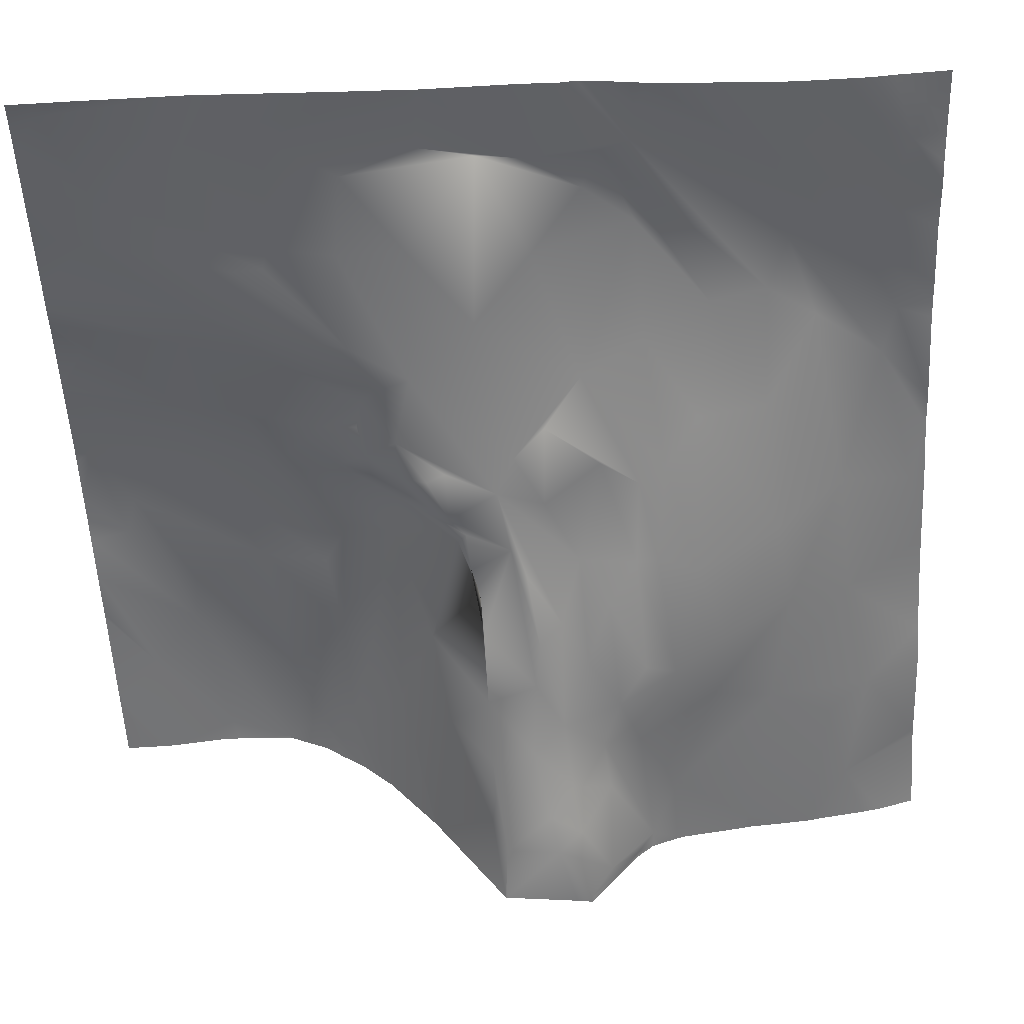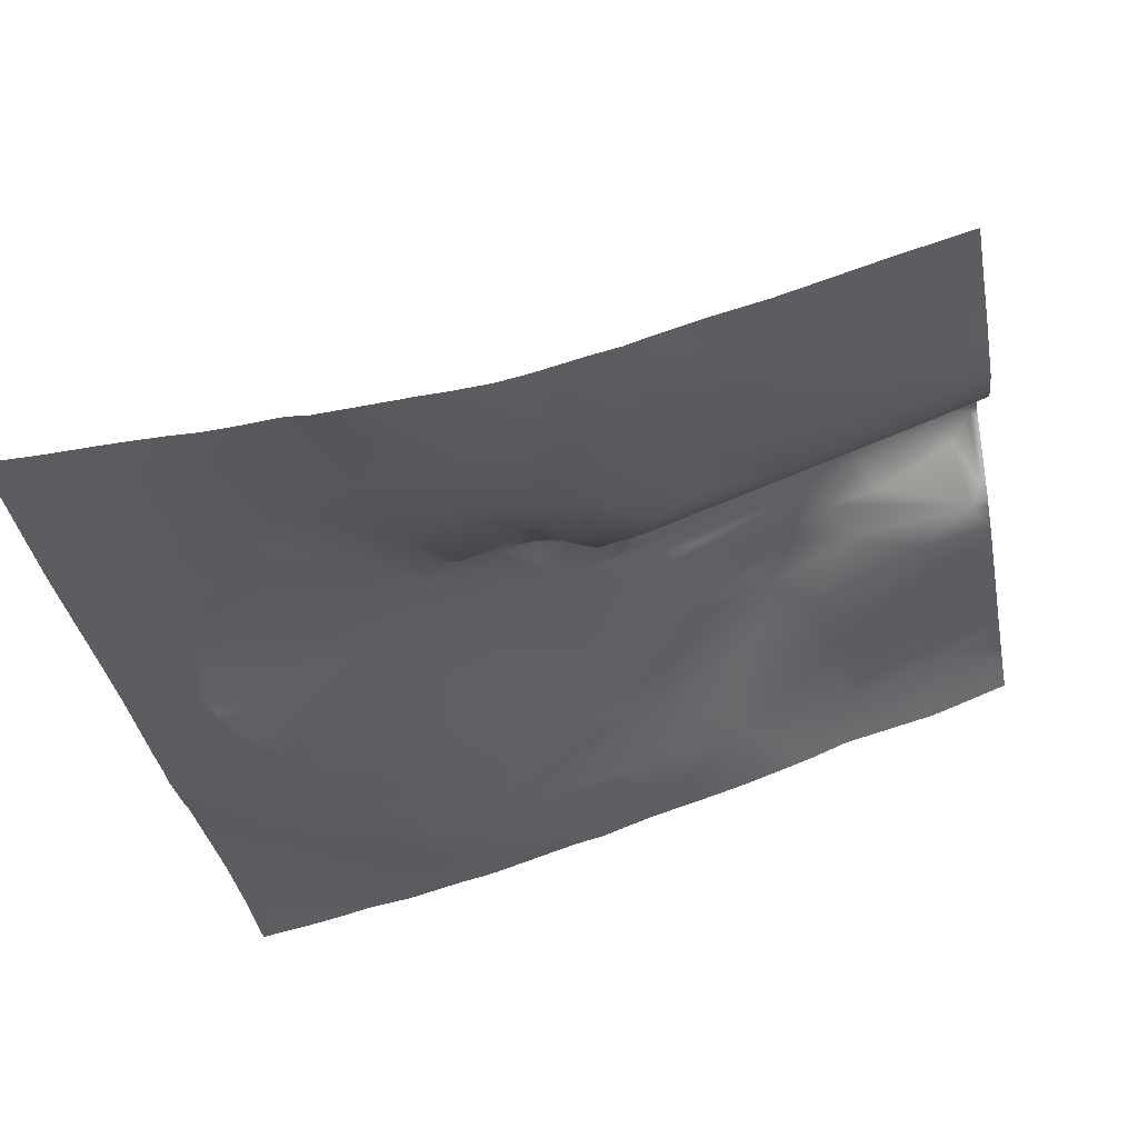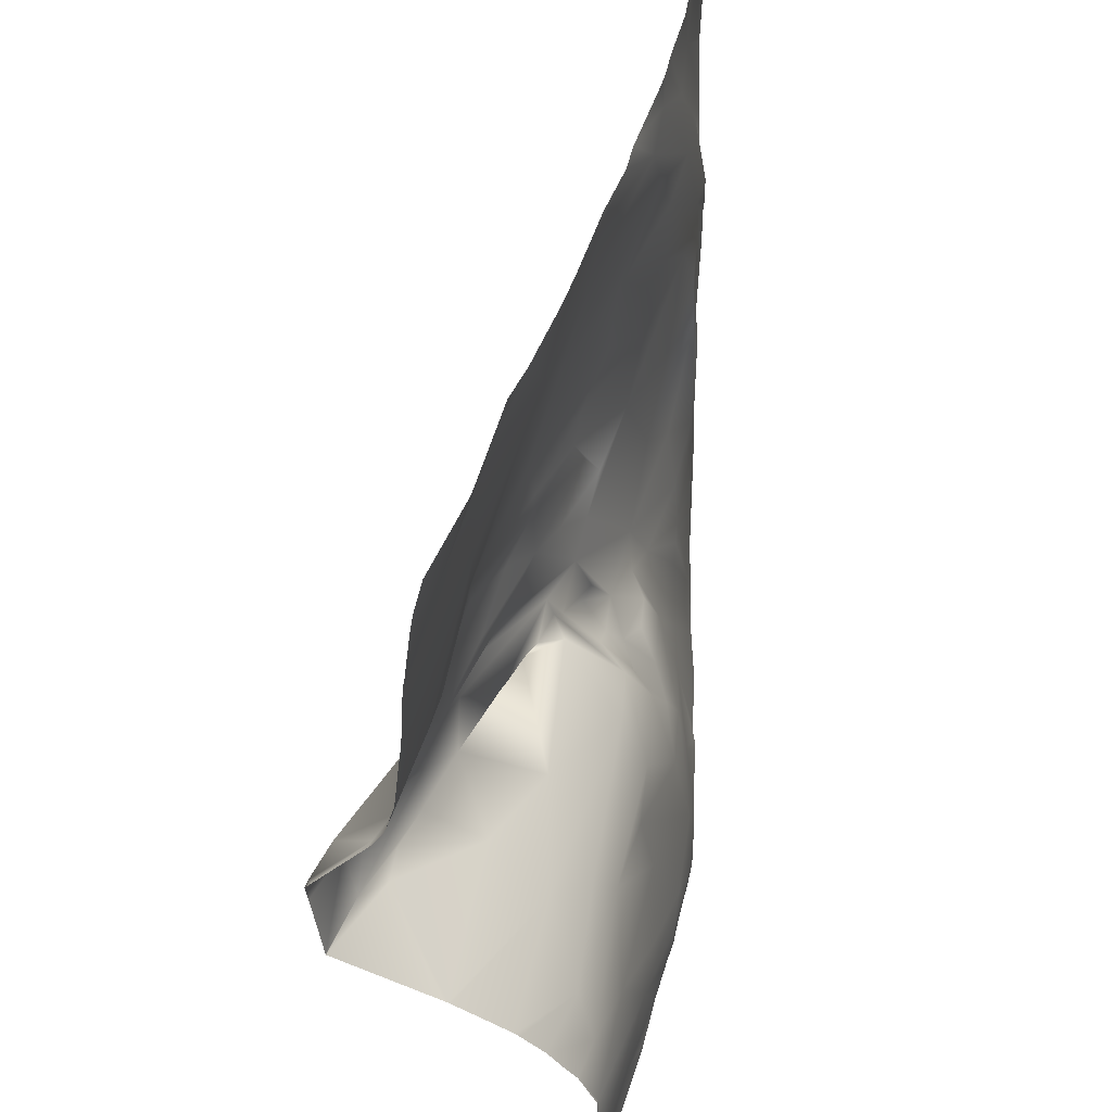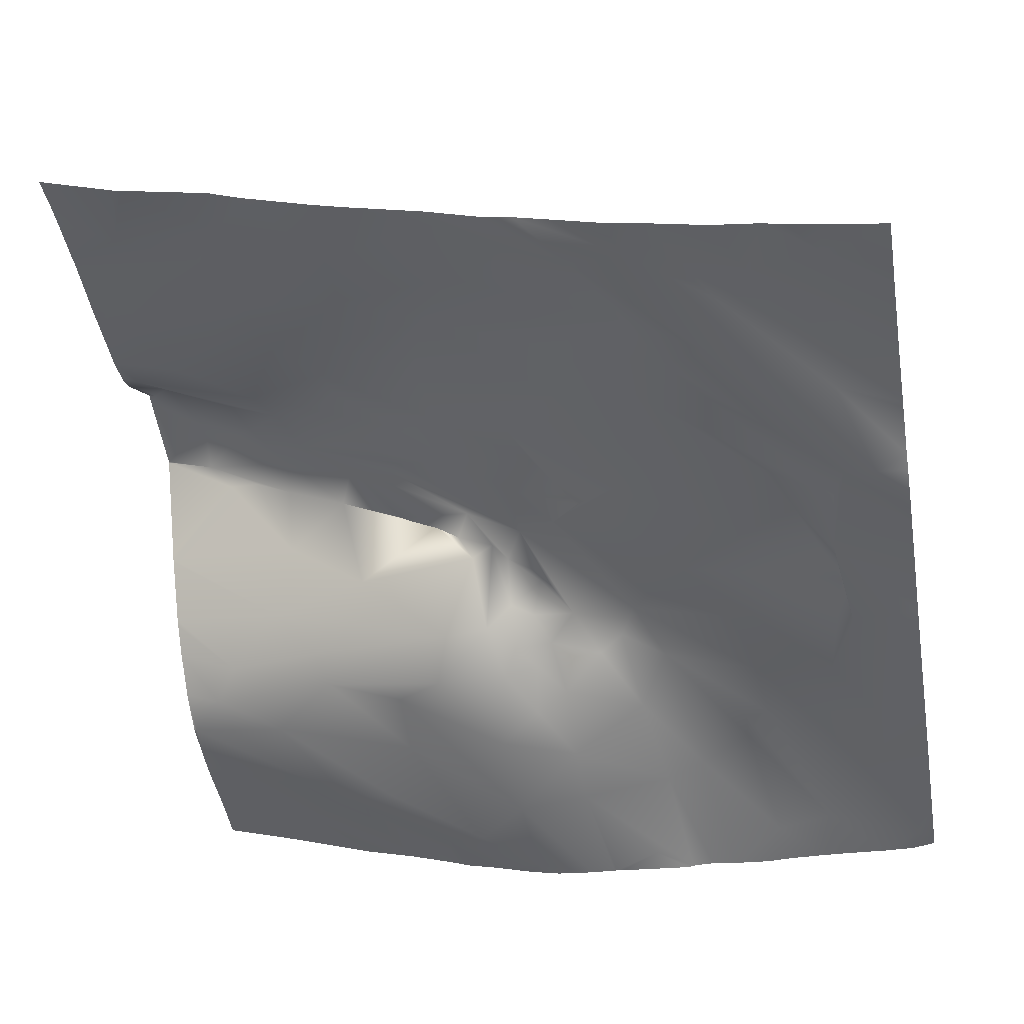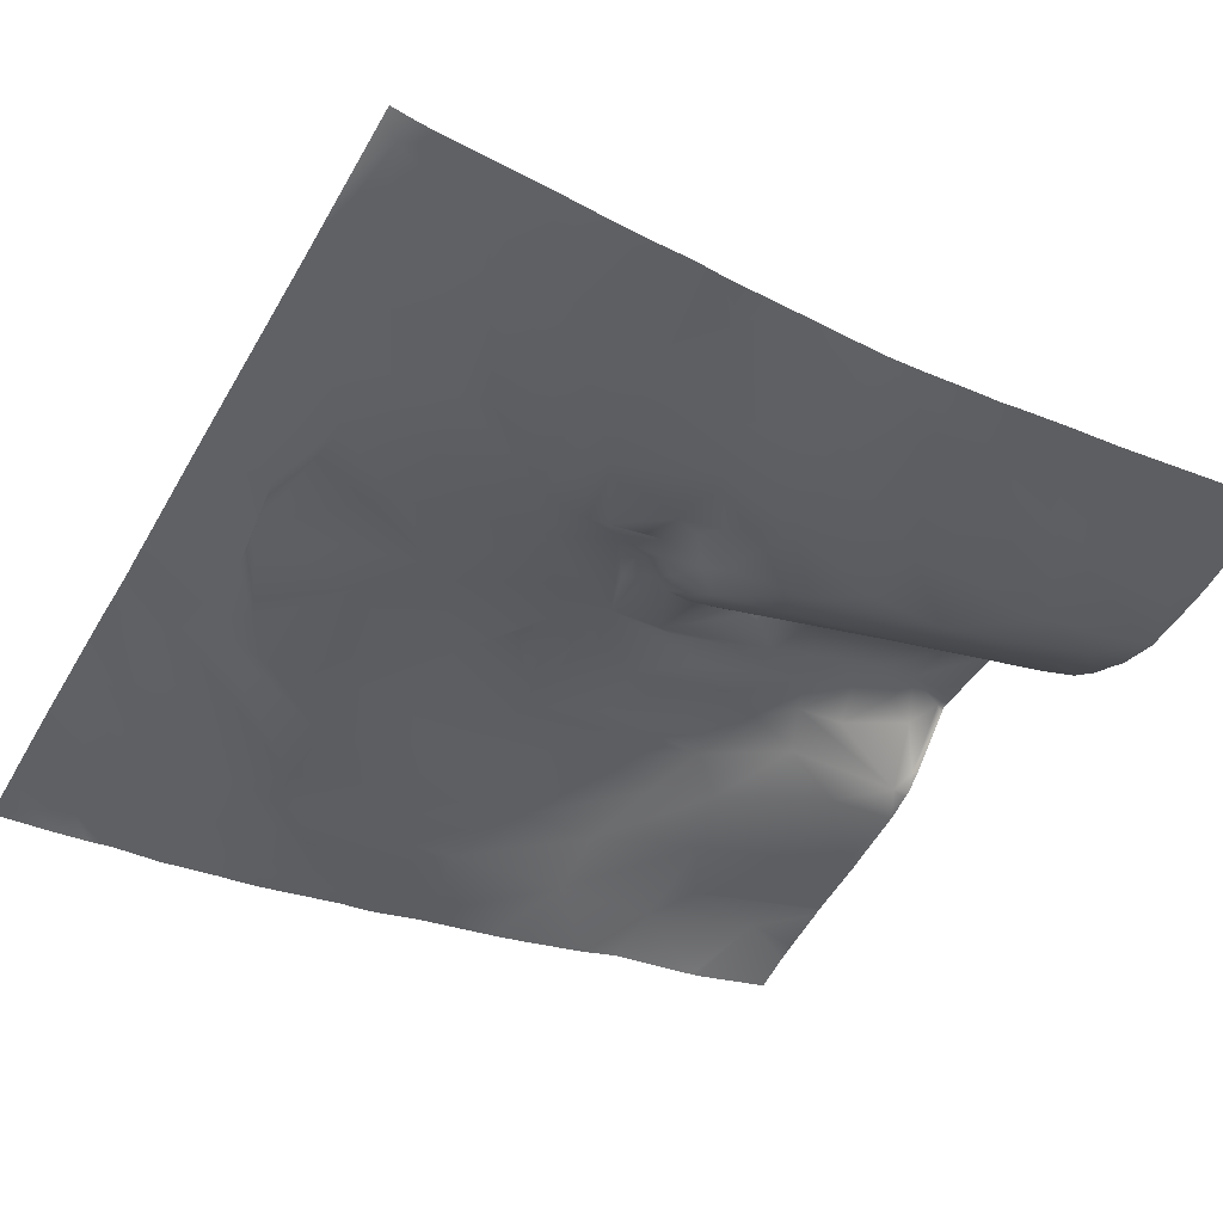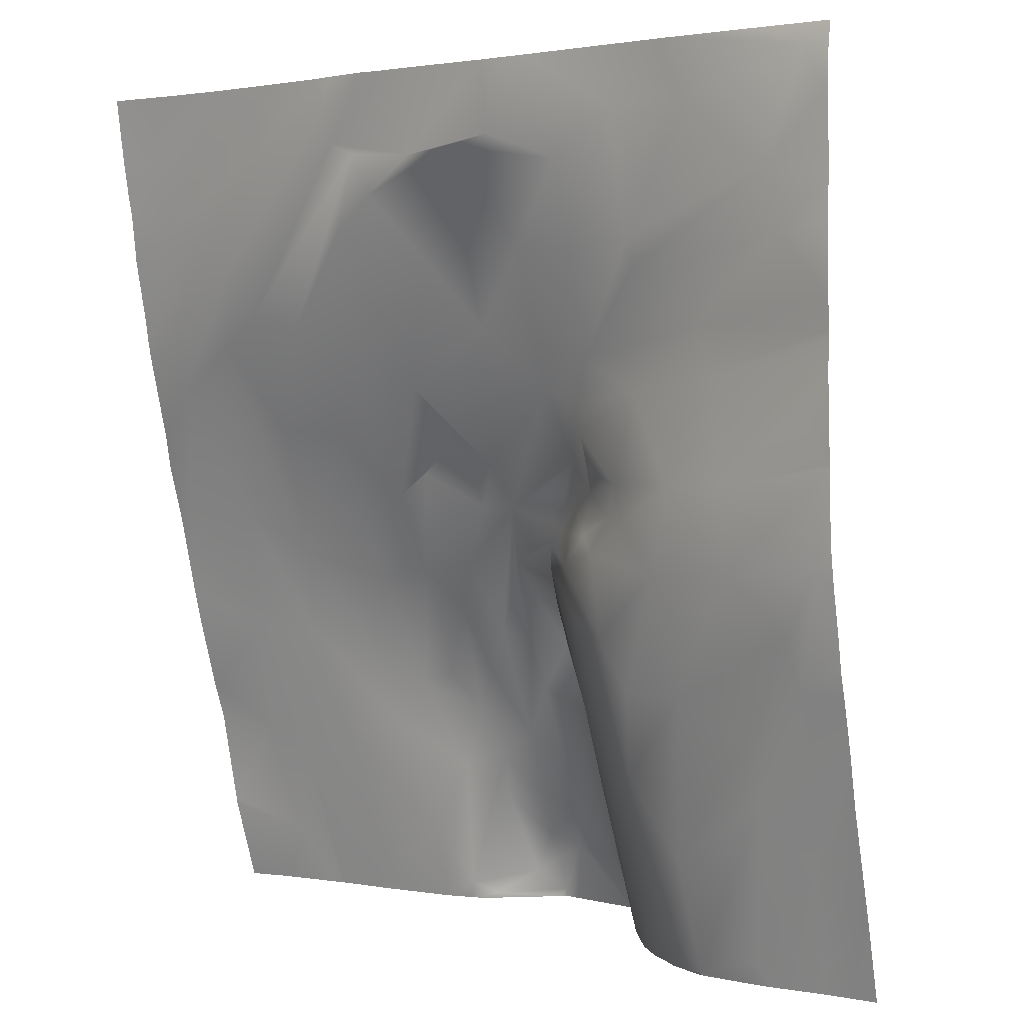
<metadata>
{"format":"obj","ext":"obj","renderer":"f3d","projection":"perspective","resolution":1024,"background":"white","views":[{"elev":50.2,"azim":169.3,"up":"+Z"},{"elev":-44.1,"azim":100.5,"up":"+Y"},{"elev":-42.5,"azim":-97.1,"up":"+Z"},{"elev":-42.6,"azim":-80.3,"up":"+Y"},{"elev":-57.4,"azim":61.0,"up":"+Y"},{"elev":2.1,"azim":30.2,"up":"+Z"}]}
</metadata>
<code>
o lod_0_052_Cube
v 476.3 -24.32 -1422
v 476.3 -27.9 -1410
v 471.2 -25.28 -1417
v 463.1 -22.01 -1427
v 465.6 -26.59 -1410
v 456.1 -20.1 -1429
v 454.6 -22.48 -1417
v 451.8 -19.17 -1425
v 448 -17.05 -1422
v 448.1 -21.18 -1409
v 442.3 -13.5 -1415
v 445.1 -18.31 -1411
v 441.4 -20.98 -1393
v 437.3 -6.898 -1413
v 438.4 -12.9 -1403
v 446.3 -24.37 -1395
v 434.8 -14.13 -1388
v 449.3 -23.98 -1400
v 440.4 -21.27 -1387
v 456.4 -26.37 -1400
v 454.5 -28.78 -1388
v 464.9 -27.61 -1404
v 464.5 -32.05 -1387
v 470.7 -31.65 -1393
v 471.9 -30.97 -1398
v 474.8 -33.98 -1386
v 471.1 -34.4 -1354
v 473.5 -34.72 -1370
v 463.5 -31.84 -1378
v 462.5 -30.94 -1367
v 456.7 -29.81 -1378
v 460.4 -30.48 -1363
v 451.6 -27.12 -1369
v 450.6 -27.41 -1382
v 456.3 -29.92 -1356
v 445.6 -25.04 -1386
v 448.8 -25.98 -1378
v 446.6 -22.97 -1382
v 443.4 -22.61 -1384
v 443.9 -21.74 -1380
v 444.6 -23.78 -1377
v 444 -24.1 -1373
v 440.9 -19.35 -1381
v 442.7 -22.65 -1370
v 440.7 -19.93 -1376
v 444.8 -24.78 -1365
v 439.6 -18.54 -1384
v 437.9 -16.58 -1380
v 434.1 -12.93 -1385
v 435.8 -14.08 -1384
v 435.7 -17.14 -1379
v 430.2 -14.71 -1381
v 438.7 -21.89 -1368
v 429.2 -11.63 -1388
v 433.8 -11.23 -1390
v 433.1 -9.611 -1392
v 433.1 -7.344 -1397
v 433.4 -3.394 -1405
v 427.8 -2.901 -1403
v 427 -4.857 -1398
v 433.5 -0.07291 -1412
v 427.8 -9.406 -1390
v 424.2 -6.396 -1396
v 424.8 -0.9179 -1409
v 428.6 0.3751 -1411
v 421.4 -4.176 -1401
v 433.6 2.082 -1417
v 421.6 -9.565 -1389
v 434.1 2.679 -1421
v 432.8 5.561 -1423
v 427.5 5.266 -1418
v 424.4 3.003 -1416
v 426.8 7.32 -1423
v 423.8 5.86 -1421
v 420.3 0.7161 -1411
v 419.8 2.929 -1417
v 420.5 8.476 -1426
v 414.3 3.67 -1428
v 418.1 -1.03 -1406
v 415.6 -0.3479 -1413
v 418.7 -6.302 -1393
v 414.9 -2.591 -1402
v 415.2 -8.533 -1389
v 411.3 -2.339 -1403
v 418.6 -14.14 -1378
v 425.2 -12.51 -1381
v 414.4 -12.57 -1380
v 428.1 -15.69 -1377
v 424.5 -16.56 -1373
v 412.8 -8.44 -1389
v 420.1 -18.8 -1368
v 411.3 -12.86 -1378
v 408.3 -7.089 -1391
v 431.2 -22.82 -1362
v 413 -19.68 -1365
v 438 -26.47 -1353
v 407.4 -15.07 -1373
v 445.1 -28.31 -1354
v 429.9 -28.43 -1343
v 444 -30.27 -1345
v 424.7 -24.39 -1354
v 413.5 -24.36 -1351
v 418.9 -26.48 -1347
v 405.5 -20.86 -1361
v 417.1 -26.86 -1343
v 424.9 -27.67 -1343
v 435.9 -29.79 -1342
v 451.4 -31.86 -1340
v 452.2 -29.73 -1353
v 459.9 -32.89 -1340
v 452.9 -29.58 -1356
v 469.6 -34.2 -1347
v 473.8 -35.3 -1336
v 387.1 -20.56 -1350
v 384.9 -21.42 -1342
v 383.5 -22.22 -1338
v 402.3 -24.09 -1342
v 413.4 -27.2 -1338
v 414 -26.29 -1342
v 396.9 -22.03 -1355
v 399.2 -20.42 -1360
v 390.7 -20.44 -1353
v 399.6 -15.08 -1373
v 398.6 -8.925 -1387
v 394 -18.66 -1363
v 405.2 -4.015 -1400
v 391.1 -10.87 -1383
v 406.6 -1.729 -1408
v 397.3 -5.549 -1397
v 411 1.16 -1421
v 399.5 -1.619 -1410
v 390 -6.516 -1397
v 386.4 -16.63 -1369
v 382.9 -10.88 -1384
v 385.1 -17.49 -1363
v 387.7 -1.517 -1410
v 390 2.198 -1423
v 392.5 -0.3649 -1413
v 402.2 3.347 -1428
v 416.4 5.206 -1429
v 423.2 10.38 -1429
v 476.6 -35.69 -1337
v 476.6 -35.24 -1334
v 475.2 -35.11 -1334
v 469.6 -34.57 -1334
v 457.4 -33.22 -1334
v 458.5 -33.38 -1334
v 476.6 -35.68 -1341
v 476.6 -35.49 -1353
v 476.6 -35.49 -1349
v 476.6 -35.52 -1346
v 476.6 -35.62 -1356
v 476.6 -35.42 -1360
v 476.6 -35.15 -1363
v 476.6 -33.8 -1387
v 476.6 -34.47 -1384
v 476.6 -35.22 -1366
v 476.6 -35.36 -1367
v 476.6 -34.91 -1375
v 476.6 -35.12 -1364
v 476.6 -34.83 -1376
v 476.6 -34.76 -1379
v 476.6 -34.82 -1376
v 440.2 -30.6 -1334
v 438.9 -30.45 -1334
v 436.5 -30.14 -1334
v 476.6 -31.85 -1396
v 476.6 -32.48 -1393
v 476.6 -28.04 -1410
v 476.6 -28.16 -1409
v 476.6 -29.49 -1404
v 476.6 -31.01 -1399
v 476.6 -27.92 -1410
v 476.6 -24.17 -1423
v 476.6 -24.55 -1421
v 476.6 -24.63 -1421
v 476.6 -22.22 -1430
v 473.6 -21.86 -1430
v 470.8 -21.56 -1430
v 464.7 -21.34 -1430
v 445.1 -11.03 -1430
v 444.6 -10.49 -1430
v 462.4 -21.07 -1430
v 456.2 -20 -1430
v 456 -19.92 -1430
v 451.7 -17.5 -1430
v 450 -15.91 -1430
v 447.6 -13.92 -1430
v 440.2 -3.968 -1430
v 456.1 -19.99 -1430
v 387.3 -23.15 -1334
v 381.2 -22.76 -1334
v 381.2 -22.72 -1335
v 389.6 -23.23 -1334
v 397.3 -24.02 -1334
v 435.4 -29.92 -1334
v 424.7 -28.82 -1334
v 421.3 -28.31 -1334
v 419.2 -28.26 -1334
v 414 -27.08 -1334
v 411.9 -26.45 -1334
v 405.6 -25.39 -1334
v 404.8 -25.26 -1334
v 397.7 -24.08 -1334
v 381.2 -17.17 -1362
v 381.2 -17.66 -1360
v 381.2 -19.29 -1353
v 381.2 -20.1 -1348
v 381.2 -20.76 -1345
v 381.2 -21.56 -1341
v 381.2 -16.7 -1364
v 381.2 -12.99 -1378
v 381.2 -13.78 -1374
v 381.2 -10.85 -1384
v 381.2 -8.336 -1393
v 381.2 -7.109 -1397
v 381.2 -4.282 -1405
v 381.2 -2.514 -1409
v 440.1 -3.678 -1430
v 439.8 -3.169 -1430
v 381.2 0.2925 -1420
v 381.2 0.07927 -1419
v 398.6 4.046 -1430
v 395 4.27 -1430
v 394.3 4.293 -1430
v 433.6 8.129 -1430
v 433.5 8.151 -1430
v 433.4 8.184 -1430
v 425 10.2 -1430
v 423.3 10.68 -1430
v 416.3 5.321 -1430
v 414.4 4.318 -1430
v 422.6 10.16 -1430
v 416.5 5.482 -1430
v 393.5 4.246 -1430
v 410.5 3.706 -1430
v 403.3 3.827 -1430
v 413.6 4.17 -1430
v 387.8 4.292 -1430
v 402.2 3.801 -1430
v 385.6 4.247 -1430
v 381.2 3.82 -1430
f 174 178 1
f 2 1 3
f 1 179 3
f 3 170 2
f 179 4 3
f 5 3 4
f 5 171 3
f 183 6 4
f 4 6 5
f 5 6 7
f 6 190 185
f 6 186 8
f 7 6 8
f 8 186 187
f 8 188 9
f 9 188 181
f 8 9 10
f 7 8 10
f 9 182 11
f 10 9 12
f 12 9 11
f 11 182 189
f 12 11 13
f 10 12 13
f 11 219 14
f 13 11 15
f 11 14 15
f 16 10 13
f 13 15 17
f 18 10 16
f 19 13 17
f 16 13 19
f 20 10 18
f 20 7 10
f 21 18 16
f 22 7 20
f 22 5 7
f 20 18 23
f 23 18 21
f 24 22 20
f 24 5 22
f 23 24 20
f 25 5 24
f 26 25 24
f 26 24 23
f 28 161 29
f 28 157 158
f 29 23 31
f 30 29 31
f 31 23 21
f 153 32 27
f 30 31 33
f 32 30 33
f 31 21 34
f 27 32 35
f 34 21 36
f 21 16 36
f 36 16 19
f 31 34 37
f 33 31 37
f 38 34 36
f 34 38 37
f 38 36 39
f 36 19 39
f 37 38 40
f 40 38 39
f 41 37 40
f 42 37 41
f 41 40 42
f 33 37 42
f 40 39 43
f 33 42 44
f 42 40 45
f 44 42 45
f 40 43 45
f 33 44 46
f 32 33 46
f 32 46 35
f 43 39 47
f 47 39 19
f 43 47 48
f 45 43 48
f 47 19 49
f 49 19 17
f 48 47 50
f 50 47 49
f 45 48 51
f 51 48 50
f 45 51 52
f 51 50 52
f 44 45 53
f 53 45 52
f 46 44 53
f 50 49 54
f 50 54 52
f 49 17 55
f 49 55 54
f 17 56 55
f 17 15 56
f 55 56 57
f 57 54 55
f 15 58 56
f 56 58 57
f 15 14 58
f 57 59 54
f 57 58 59
f 54 59 60
f 14 61 58
f 54 60 62
f 54 62 52
f 62 60 63
f 62 63 52
f 59 64 60
f 60 64 63
f 58 65 59
f 59 65 64
f 61 65 58
f 63 64 66
f 61 14 67
f 63 66 68
f 52 63 68
f 14 69 67
f 219 69 14
f 67 70 61
f 69 70 67
f 61 70 65
f 226 70 69
f 70 71 65
f 65 71 72
f 65 72 64
f 70 73 71
f 70 228 73
f 71 74 72
f 71 73 74
f 64 72 75
f 74 76 72
f 75 72 76
f 74 77 76
f 74 73 77
f 75 76 78
f 77 78 76
f 64 75 79
f 64 79 66
f 75 78 80
f 75 80 79
f 66 79 81
f 68 66 81
f 81 79 82
f 68 81 83
f 81 82 83
f 82 79 84
f 83 82 84
f 84 79 80
f 85 68 83
f 86 68 85
f 86 52 68
f 85 83 87
f 88 52 86
f 89 86 85
f 88 86 89
f 89 85 87
f 53 52 88
f 83 90 87
f 83 84 90
f 91 89 87
f 88 89 91
f 87 90 92
f 91 87 92
f 90 84 93
f 92 90 93
f 94 88 91
f 53 88 94
f 95 91 92
f 96 53 94
f 92 97 95
f 92 93 97
f 98 53 96
f 46 53 98
f 96 94 99
f 98 96 100
f 100 96 99
f 101 94 91
f 99 94 101
f 101 91 102
f 102 91 95
f 99 101 103
f 103 101 102
f 95 104 102
f 95 97 104
f 105 103 102
f 102 104 105
f 99 103 106
f 106 103 105
f 107 100 99
f 107 99 106
f 108 100 107
f 108 98 100
f 107 196 166
f 109 98 108
f 109 46 98
f 110 109 108
f 109 111 46
f 111 35 46
f 112 111 109
f 112 35 111
f 110 112 109
f 112 27 35
f 113 112 110
f 110 147 113
f 117 203 202
f 115 210 116
f 116 210 193
f 115 208 209
f 114 208 115
f 118 201 200
f 106 105 119
f 118 120 117
f 118 119 120
f 119 105 121
f 119 121 120
f 105 104 121
f 117 120 122
f 117 122 114
f 104 123 121
f 104 97 123
f 122 206 114
f 114 206 207
f 97 124 123
f 93 124 97
f 121 123 125
f 123 124 125
f 120 121 125
f 93 126 124
f 93 84 126
f 125 124 127
f 84 128 126
f 84 80 128
f 126 129 124
f 126 128 129
f 124 129 127
f 80 130 128
f 80 78 130
f 128 131 129
f 130 131 128
f 127 129 132
f 129 131 132
f 133 125 127
f 120 125 133
f 127 132 134
f 127 134 133
f 120 133 135
f 122 120 135
f 135 205 122
f 133 213 135
f 135 213 211
f 134 212 133
f 134 215 214
f 132 217 216
f 136 217 132
f 131 136 132
f 136 222 218
f 241 221 137
f 137 222 136
f 138 137 136
f 131 138 136
f 137 239 241
f 138 224 225
f 139 224 131
f 130 139 131
f 139 240 223
f 236 139 130
f 139 237 240
f 78 236 130
f 78 232 238
f 140 232 78
f 77 140 78
f 77 141 140
f 73 141 77
f 140 233 234
f 229 141 73
f 141 230 233
f 195 114 115
f 225 137 138
f 170 169 2
f 164 108 165
f 163 29 161
f 164 146 110
f 150 149 27
f 158 159 28
f 204 203 114
f 168 167 25
f 172 25 167
f 191 115 116
f 200 199 118
f 234 231 140
f 180 183 4
f 220 226 69
f 184 190 6
f 198 106 119
f 157 30 160
f 175 174 1
f 154 30 32
f 147 145 113
f 197 196 106
f 193 191 116
f 144 142 113
f 145 144 113
f 142 148 113
f 176 2 173
f 149 152 27
f 215 132 216
f 235 239 137
f 163 162 23
f 169 173 2
f 150 112 151
f 152 153 27
f 176 175 1
f 156 155 26
f 165 107 166
f 148 112 113
f 228 229 73
f 162 26 23
f 168 26 155
f 199 119 118
f 194 195 115
f 202 201 117
f 174 177 178
f 1 178 179
f 3 171 170
f 179 180 4
f 5 172 171
f 183 184 6
f 6 185 186
f 8 187 188
f 9 181 182
f 11 189 219
f 28 159 161
f 28 29 157
f 153 154 32
f 219 220 69
f 226 227 70
f 70 227 228
f 107 106 196
f 110 146 147
f 117 114 203
f 115 209 210
f 114 207 208
f 118 117 201
f 122 205 206
f 135 211 205
f 133 212 213
f 134 214 212
f 136 218 217
f 241 242 221
f 137 221 222
f 138 131 224
f 139 223 224
f 236 237 139
f 78 238 236
f 140 231 232
f 140 141 233
f 229 230 141
f 195 204 114
f 225 235 137
f 164 110 108
f 163 23 29
f 172 5 25
f 191 194 115
f 198 197 106
f 157 29 30
f 154 160 30
f 193 192 191
f 144 143 142
f 176 1 2
f 215 134 132
f 150 27 112
f 165 108 107
f 148 151 112
f 162 156 26
f 168 25 26
f 199 198 119

</code>
